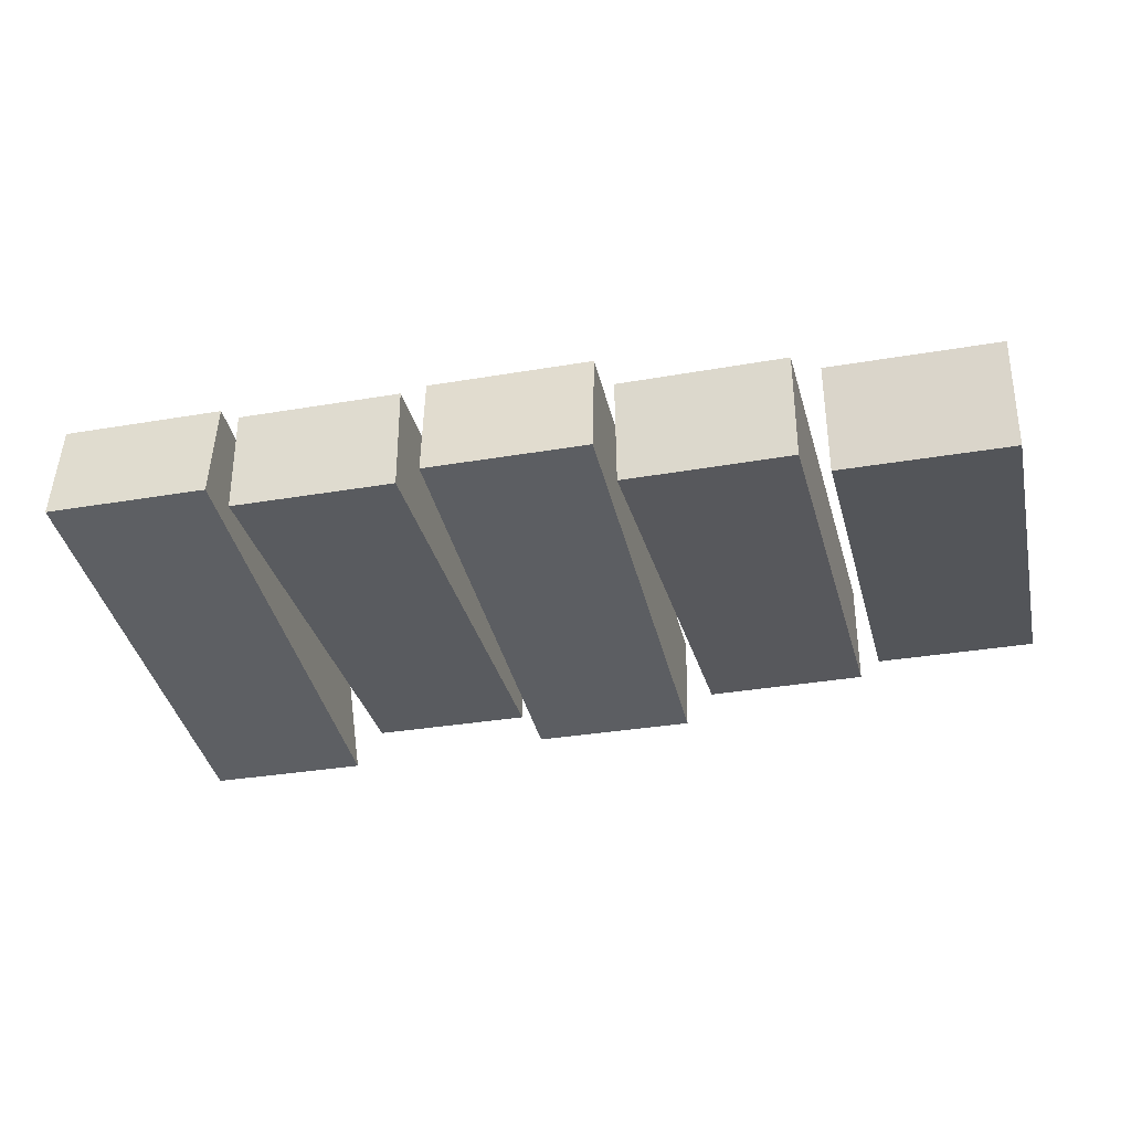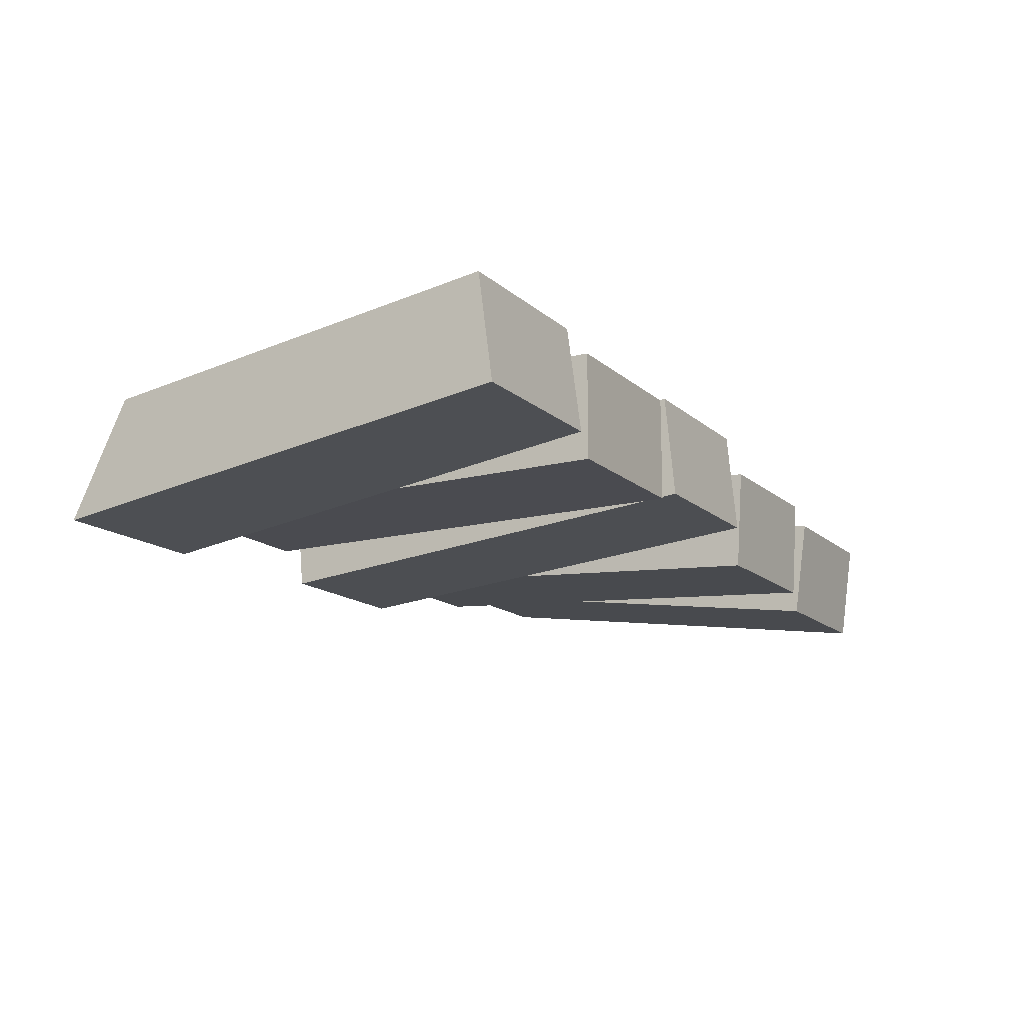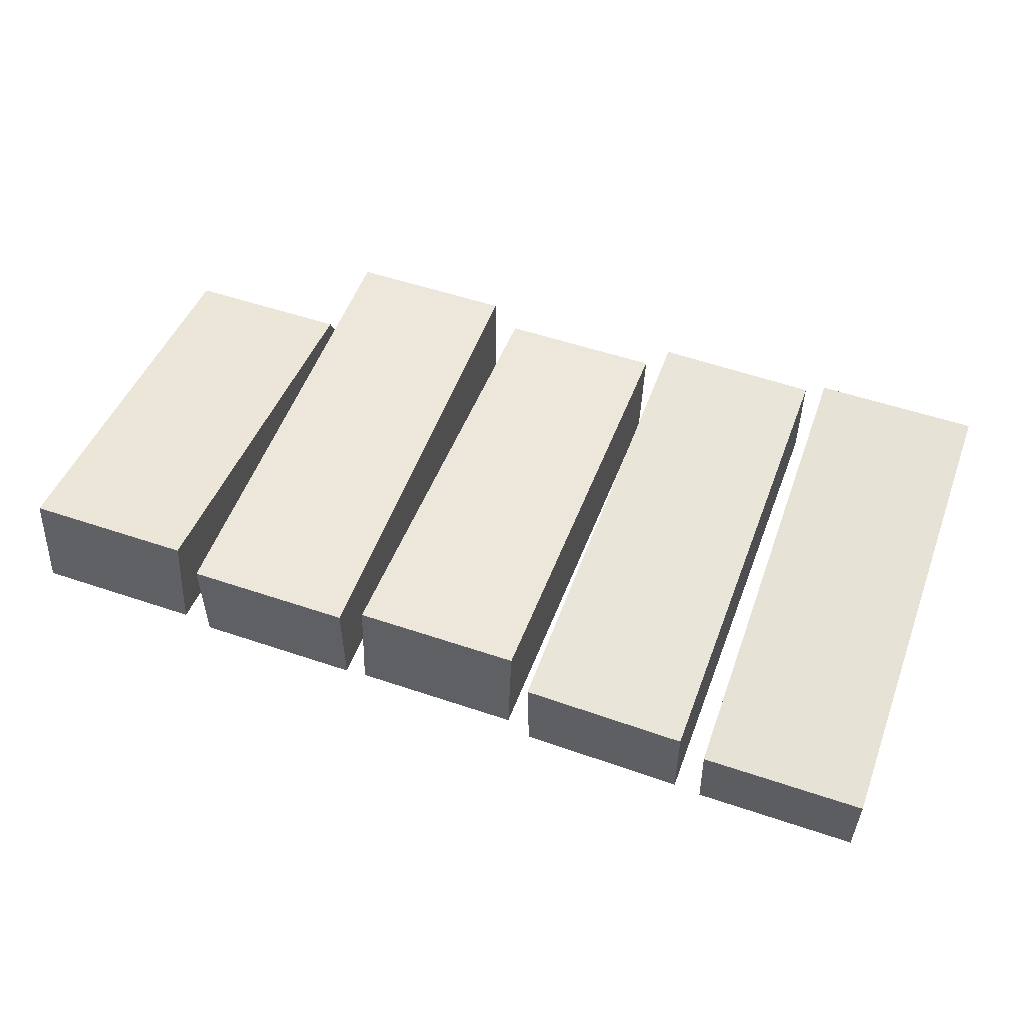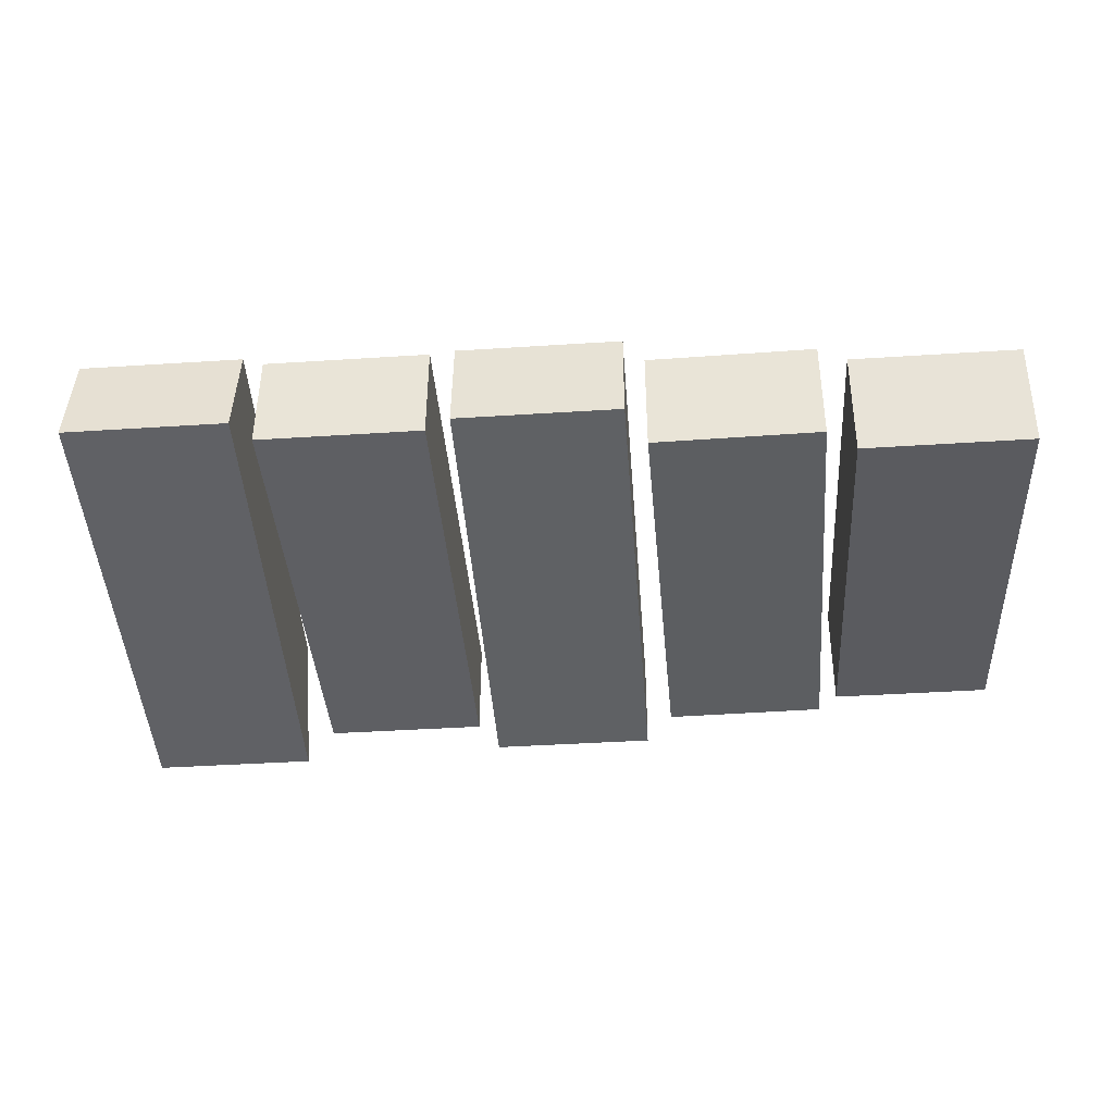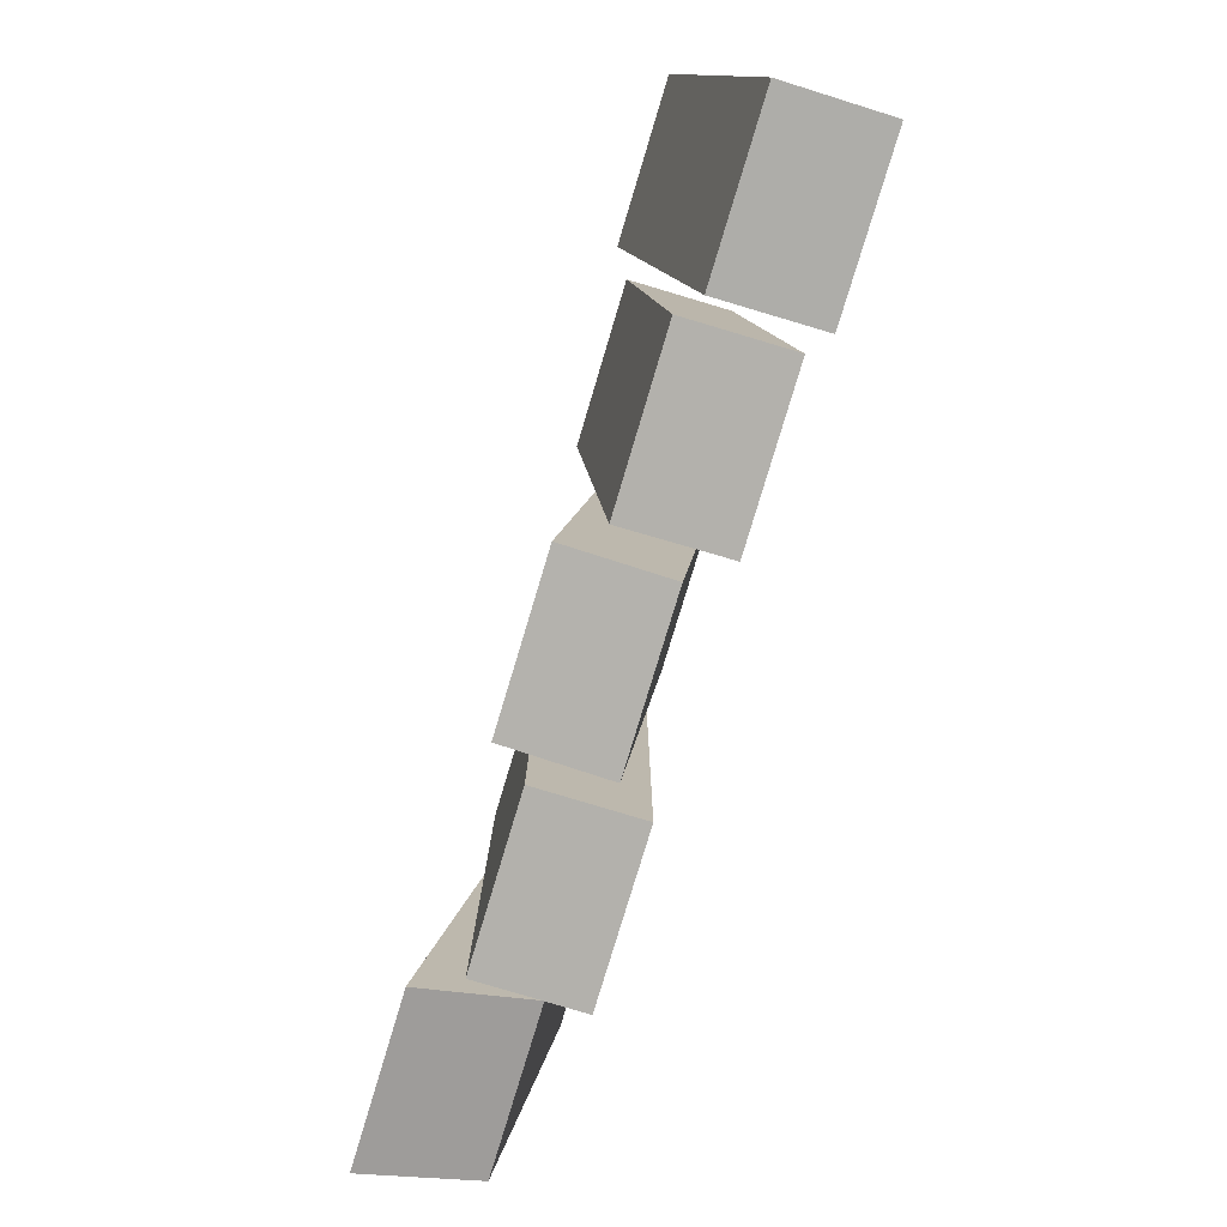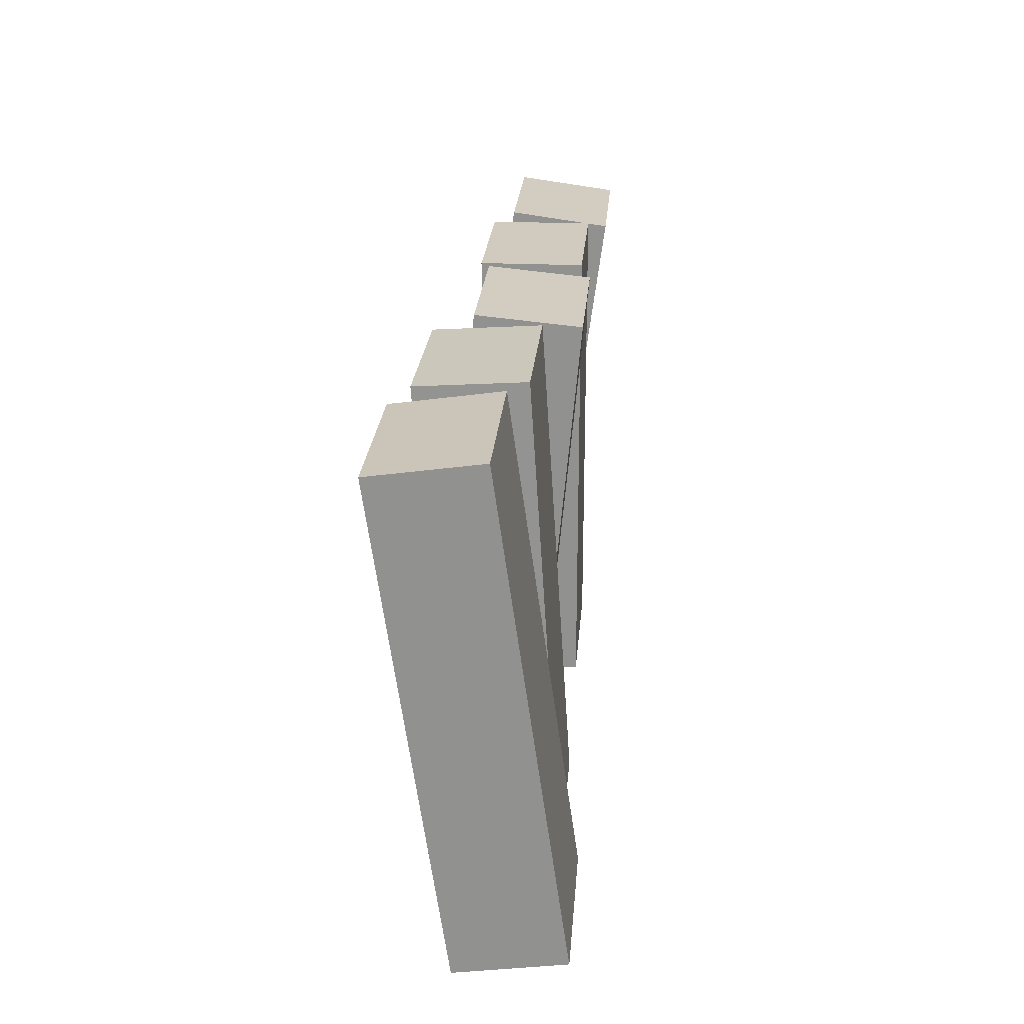
<metadata>
{"format":"obj","ext":"obj","renderer":"f3d","projection":"perspective","resolution":1024,"background":"white","views":[{"elev":-32.6,"azim":13.4,"up":"+Y"},{"elev":-14.6,"azim":-60.5,"up":"+Y"},{"elev":53.4,"azim":19.9,"up":"+Y"},{"elev":-41.2,"azim":4.5,"up":"+Y"},{"elev":-79.1,"azim":73.2,"up":"+Z"},{"elev":23.5,"azim":94.4,"up":"+Z"}]}
</metadata>
<code>
g default
v -5.75 -1.547 5
v -2.25 -1.547 5
v -5.75 0.6703 5
v -2.25 0.6703 5
v -5.75 0.6703 -5
v -2.25 0.6703 -5
v -5.75 -1.547 -5
v -2.25 -1.547 -5
v -1.75 -1.336 5.082
v 1.75 -1.336 5.082
v -1.75 0.8722 4.875
v 1.75 0.8722 4.875
v -1.75 -0.05951 -5.082
v 1.75 -0.05951 -5.082
v -1.75 -2.267 -4.875
v 1.75 -2.267 -4.875
v 6.25 -2.505 4.792
v 9.75 -2.505 4.792
v 6.25 -0.31 5.107
v 9.75 -0.31 5.107
v 6.25 1.11 -4.792
v 9.75 1.11 -4.792
v 6.25 -1.085 -5.107
v 9.75 -1.085 -5.107
v 2.181 -2.131 4.892
v 5.681 -2.14 4.938
v 2.185 0.08127 5.039
v 5.685 0.07262 5.085
v 2.319 0.7448 -4.938
v 5.819 0.7362 -4.892
v 2.315 -1.468 -5.085
v 5.815 -1.477 -5.039
v -9.75 -1.13 5.103
v -6.25 -1.13 5.103
v -9.75 1.068 4.808
v -6.25 1.068 4.808
v -9.75 -0.06371 -3.604
v -6.25 -0.06371 -3.604
v -9.75 -2.463 -4.808
v -6.25 -2.463 -4.808
g example_road:example_road:pCube12
f 1 2 4 3
f 3 4 6 5
f 5 6 8 7
f 7 8 2 1
f 2 8 6 4
f 7 1 3 5
f 9 10 12 11
f 11 12 14 13
f 13 14 16 15
f 15 16 10 9
f 10 16 14 12
f 15 9 11 13
f 17 18 20 19
f 19 20 22 21
f 21 22 24 23
f 23 24 18 17
f 18 24 22 20
f 23 17 19 21
f 25 26 28 27
f 27 28 30 29
f 29 30 32 31
f 31 32 26 25
f 26 32 30 28
f 31 25 27 29
f 33 34 36 35
f 35 36 38 37
f 37 38 40 39
f 39 40 34 33
f 34 40 38 36
f 39 33 35 37

</code>
